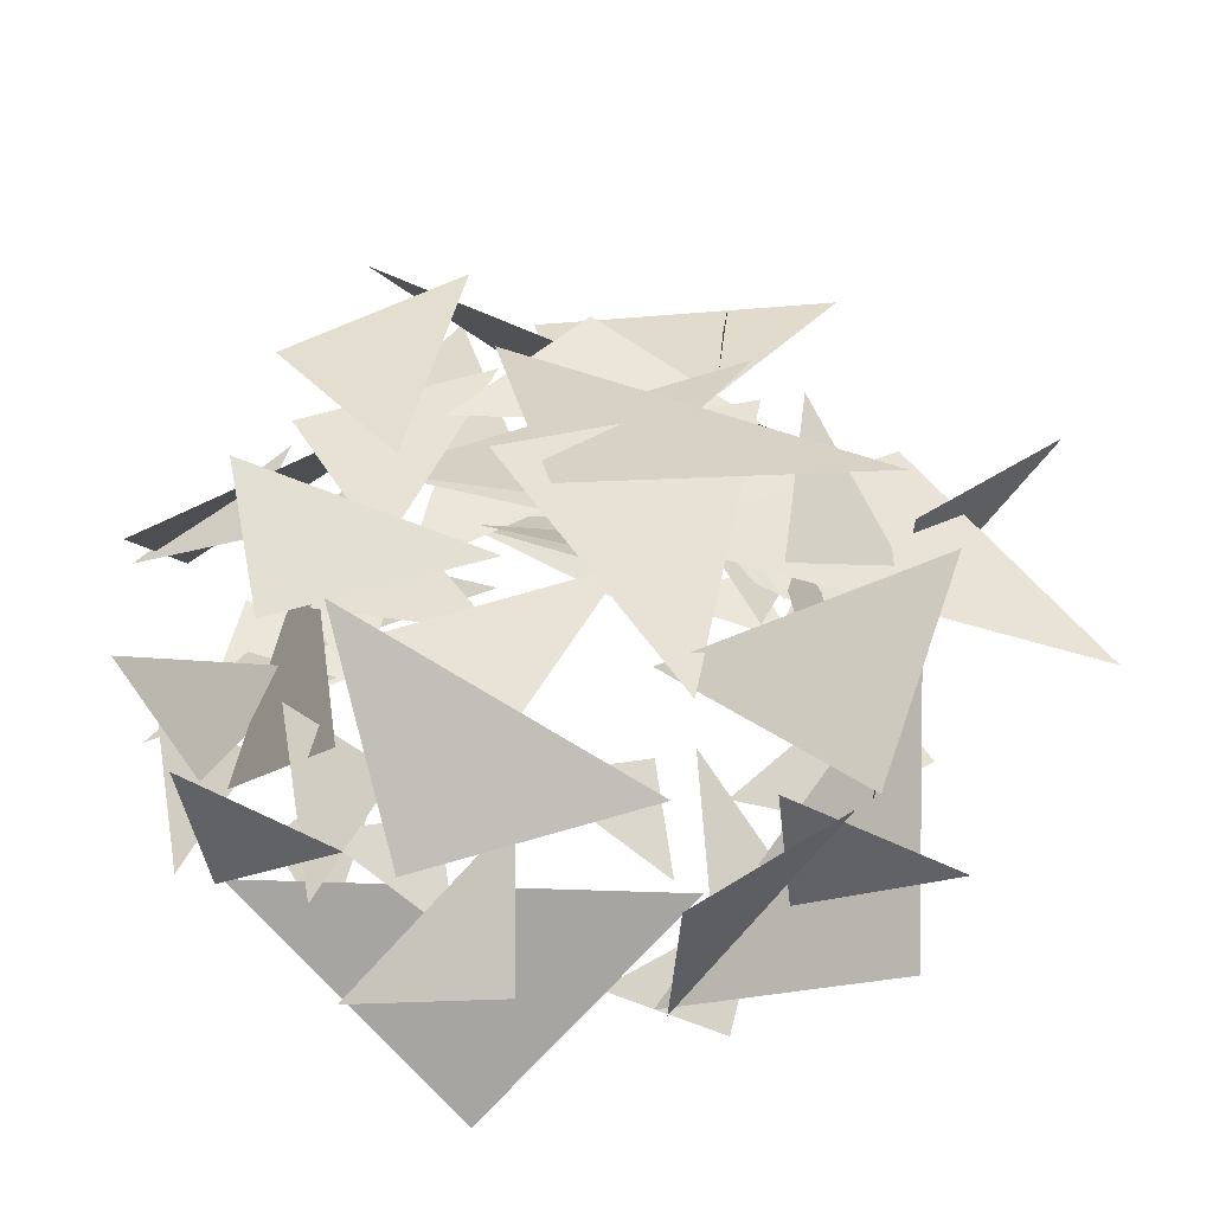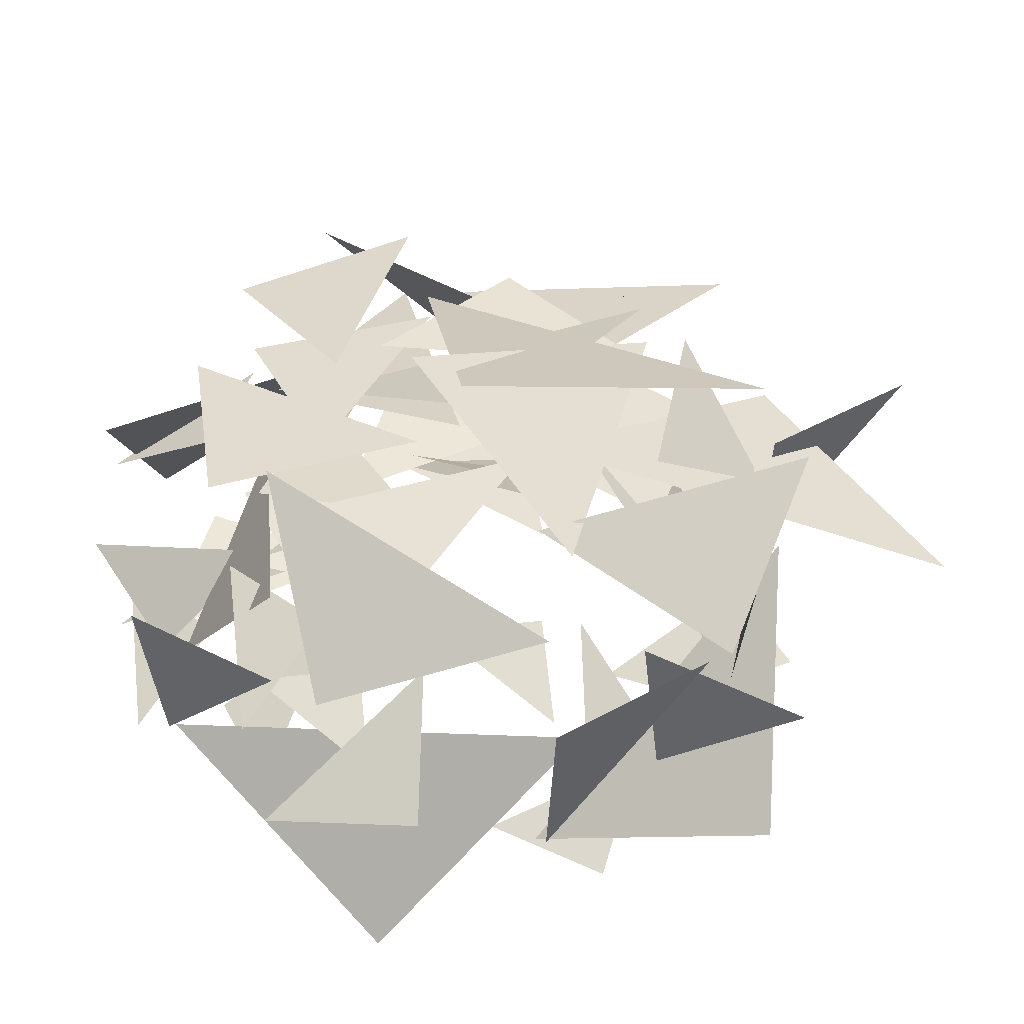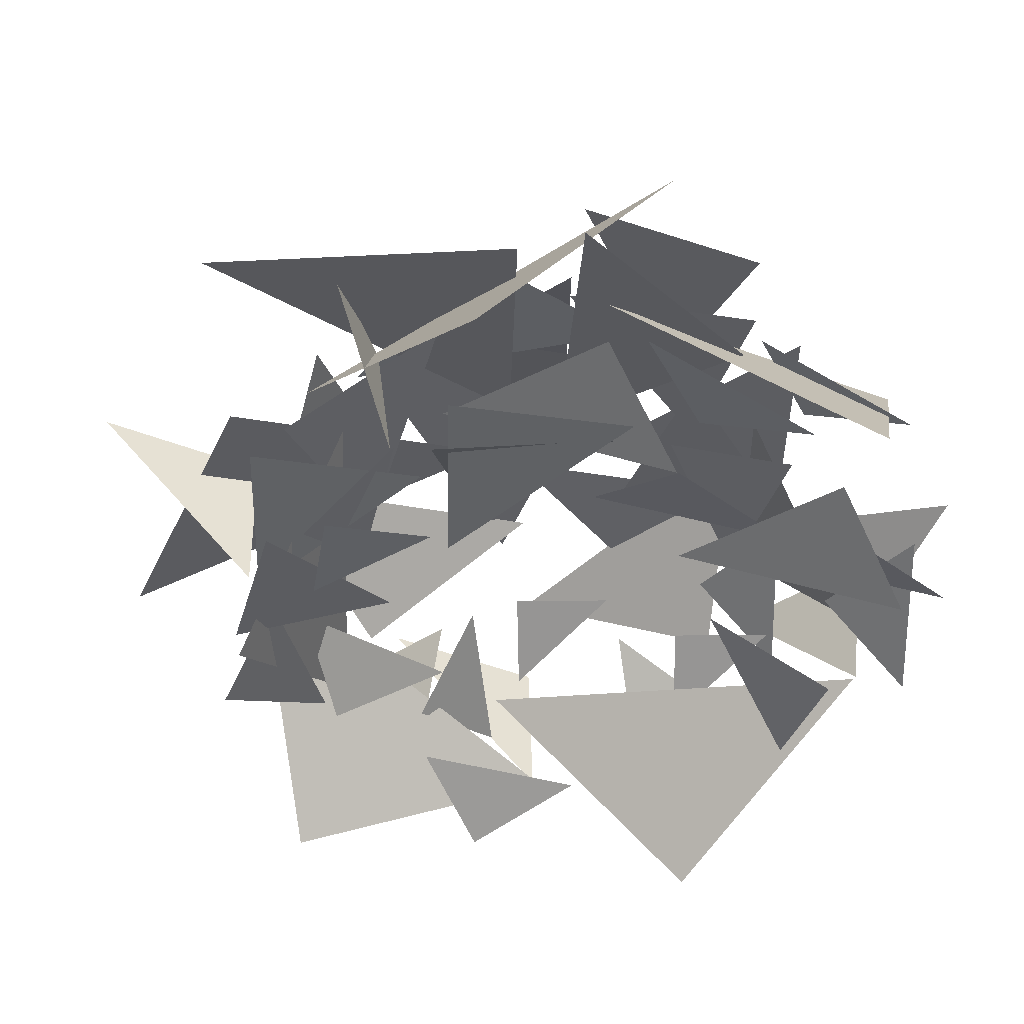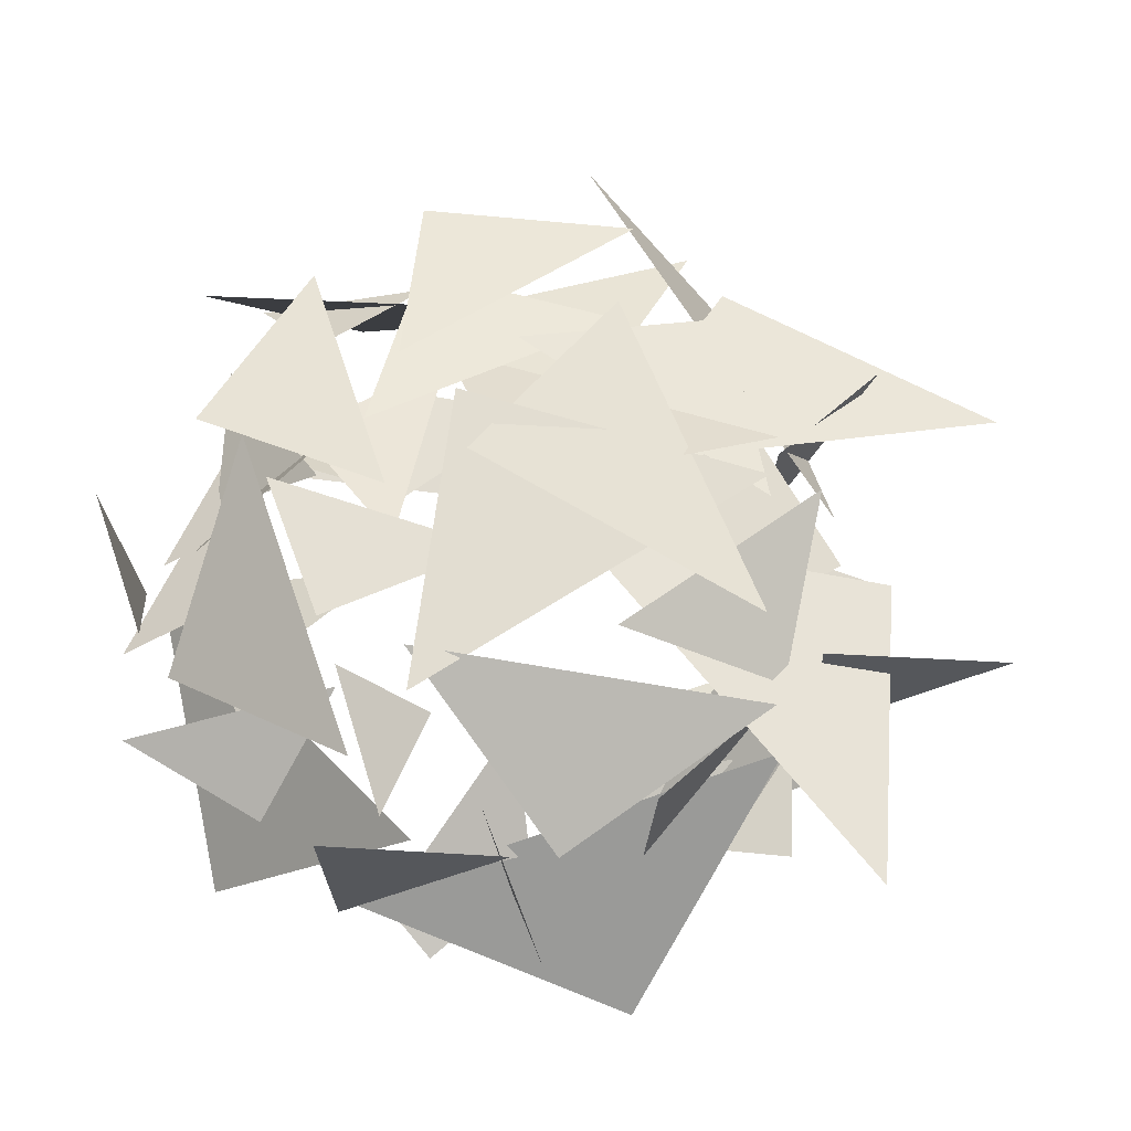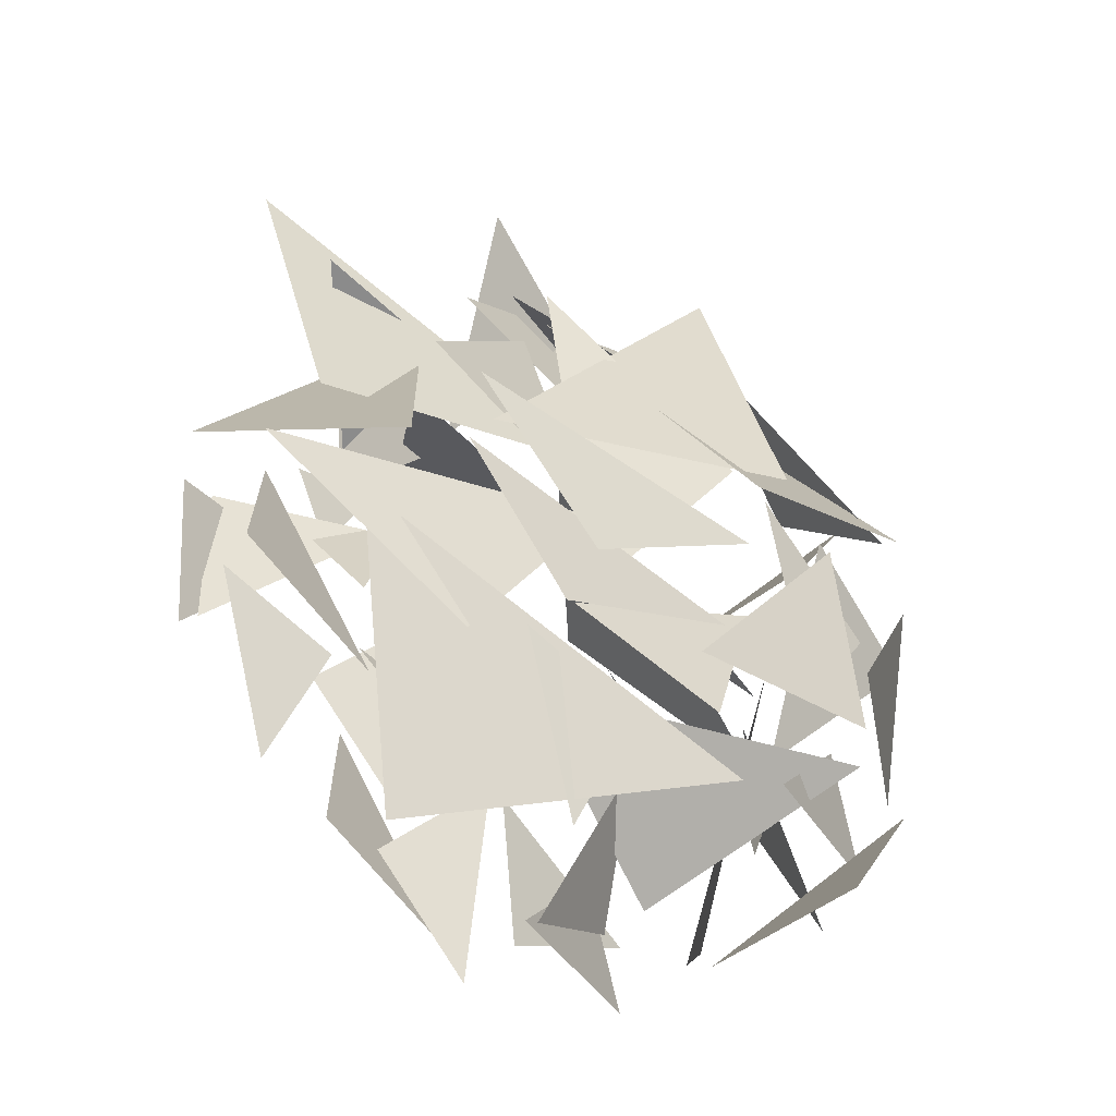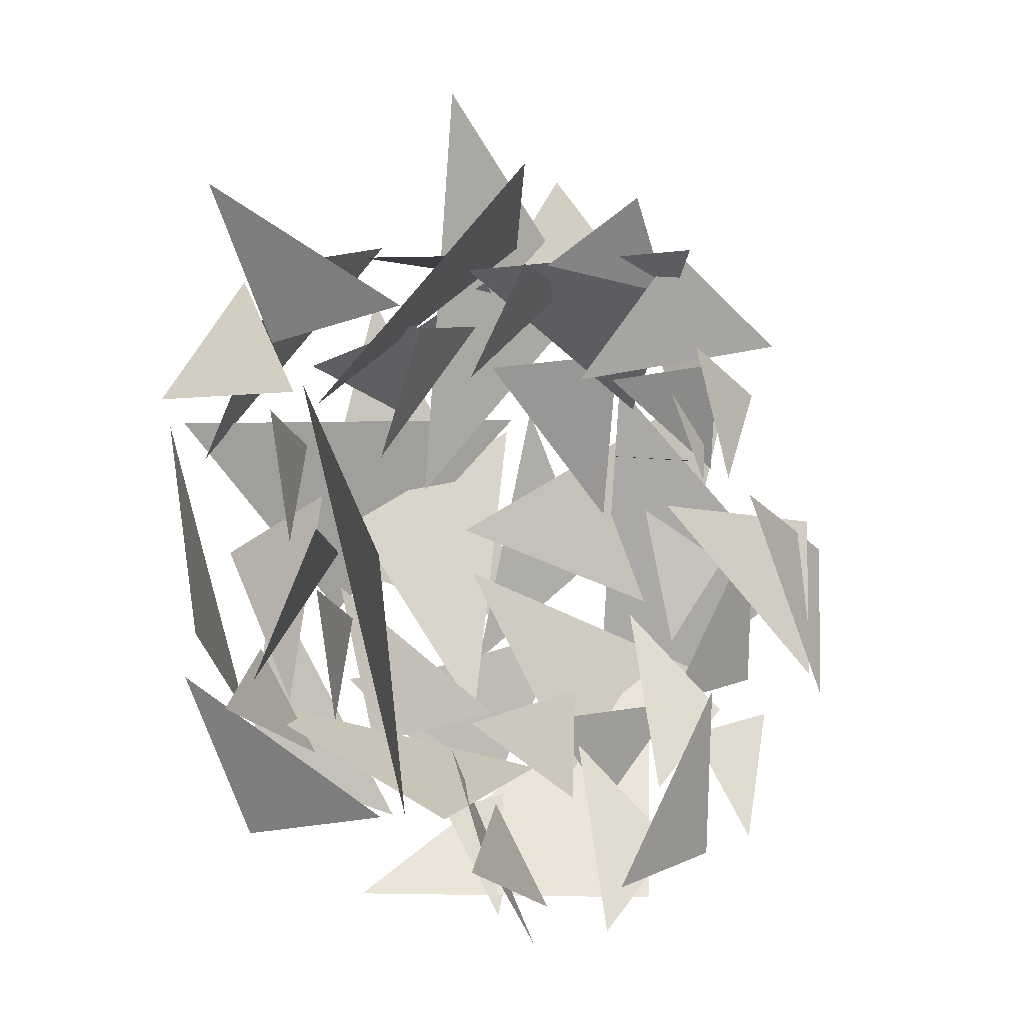
<metadata>
{"format":"obj","ext":"obj","renderer":"f3d","projection":"perspective","resolution":1024,"background":"white","views":[{"elev":46.3,"azim":-86.6,"up":"+Y"},{"elev":40.9,"azim":-84.0,"up":"+Y"},{"elev":-40.1,"azim":104.4,"up":"+Y"},{"elev":55.3,"azim":-46.7,"up":"+Y"},{"elev":-55.4,"azim":138.4,"up":"+Z"},{"elev":-6.8,"azim":-45.9,"up":"+Z"}]}
</metadata>
<code>
v -0.548 -0.00157 0.5628
v -0.2967 0.09208 0.6155
v -0.5409 0.1177 0.317
v 0.5585 0.2218 -0.218
v 0.8266 0.2191 -0.165
v 0.6042 0.09552 -0.4559
v 0.1137 0.5993 -0.3961
v 0.3817 0.5967 -0.3432
v 0.1594 0.473 -0.6341
v -0.4687 0.601 -0.4414
v -0.4287 0.2339 -0.4049
v -0.6401 0.615 -0.1125
v 0.6566 0.2548 0.7364
v 0.5705 0.1931 0.3807
v 0.3046 0.1884 0.8331
v 0.8807 0.08749 0.2327
v 0.7947 0.02581 -0.123
v 0.5287 0.02111 0.3294
v -0.727 -0.07985 0.09023
v -0.5172 0.3889 0.5024
v -0.3908 0.2016 -0.401
v 0.05727 0.9194 0.08379
v -0.4686 0.8524 0.4745
v 0.4463 0.7077 0.5711
v 0.5147 0.5225 0.8526
v 0.1019 0.6607 0.3585
v 0.003966 0.4727 1.265
v 0.9602 0.2295 0.1575
v 0.7789 0.7285 -0.2321
v 0.5912 0.4755 0.6443
v -0.1605 0.2065 -0.4797
v 0.08322 0.2885 -0.6862
v -0.0438 0.42 -0.2572
v -0.6521 0.5672 -0.02311
v -0.5964 0.7383 0.4419
v -0.2754 0.8565 -0.1747
v 0.4048 0.8168 -0.3586
v 0.06522 0.8833 -0.08342
v 0.6808 0.7995 -0.01374
v -0.4412 0.5815 0.6266
v -0.4012 0.2143 0.6631
v -0.6126 0.5955 0.9555
v -0.1214 0.1189 0.783
v 0.1297 0.2267 0.7853
v -0.1695 0.2358 0.5408
v 0.3107 0.05762 0.8746
v 0.633 0.03088 0.6924
v 0.1535 0.2086 0.5743
v 0.7052 0.6818 0.2246
v 0.3478 0.7242 -0.03218
v 0.4452 0.6435 0.5801
v 0.1362 0.01856 0.959
v 0.33 0.1036 0.7862
v -0.05638 0.1114 0.7889
v -0.1036 0.2218 -0.3787
v 0.05364 0.2191 -0.6022
v -0.3025 0.09552 -0.5171
v -0.4471 0.5993 -0.04456
v -0.2899 0.5967 -0.268
v -0.646 0.473 -0.183
v -0.725 0.601 0.4693
v -0.6753 0.2339 0.4475
v -0.494 0.615 0.7594
v 0.8083 0.2548 -0.08076
v 0.4483 0.1931 -0.1466
v 0.7537 0.1884 0.2803
v 0.4391 0.08749 -0.4901
v 0.07909 0.02581 -0.5559
v 0.3845 0.02111 -0.1291
v -0.3281 -0.07985 0.9283
v 0.1338 0.3889 0.904
v -0.6405 0.2016 0.4215
v -0.03145 0.9194 0.2019
v 0.112 0.8524 0.8411
v 0.5719 0.7077 0.04433
v 0.8569 0.5225 0.09618
v 0.2377 0.6607 0.2727
v 1.027 0.4727 0.7305
v 0.4026 0.2295 -0.5933
v -0.02704 0.7285 -0.5858
v 0.6976 0.4755 -0.0584
v -0.6349 0.2065 0.172
v -0.7245 0.2885 -0.1345
v -0.3841 0.42 0.1558
v -0.4173 0.5672 0.8067
v 0.03033 0.7383 0.9447
v -0.4028 0.8565 0.4009
v -0.2946 0.8168 -0.2953
v -0.181 0.8833 0.1267
v 0.1327 0.7995 -0.4075
v 0.2621 0.5815 0.8779
v 0.3117 0.2143 0.8561
v 0.493 0.5955 1.168
v 0.5349 0.1189 0.6492
v 0.639 0.2267 0.4206
v 0.294 0.2358 0.5947
v 0.7941 0.05762 0.2915
v 0.7586 0.03088 -0.07696
v 0.4558 0.2086 0.3132
v 0.3604 0.6818 -0.333
v -0.01941 0.7242 -0.1107
v 0.5796 0.6435 0.04895
v 0.6048 0.07152 0.5764
v 0.5141 0.07152 0.3721
v 0.4006 0.07152 0.6671
v -0.368 0.3911 0.01368
v -0.4175 0.3889 -0.2043
v -0.5611 0.2878 0.05854
v -0.3535 0.5618 0.4054
v -0.403 0.5596 0.1875
v -0.5466 0.4585 0.4503
v -0.1938 0.5632 0.8558
v -0.1798 0.2629 0.8138
v 0.109 0.5747 0.8747
v 0.3128 0.28 -0.3767
v 0.0755 0.2295 -0.1942
v 0.5021 0.2257 -0.1456
v -0.1164 -0.01325 -0.3656
v -0.3785 0.02217 -0.2165
v 0.03236 0.1167 -0.1351
v 0.3025 0.00619 0.8666
v 0.5409 0.3896 0.5728
v -0.1765 0.2365 0.7784
v 0.02405 0.8236 0.2882
v 0.4908 0.7688 0.5515
v 0.2591 0.6504 -0.1645
v 0.4469 0.4989 -0.3092
v 0.2146 0.6121 0.1636
v 0.9251 0.4582 -0.06448
v -0.2208 0.2593 -0.4113
v -0.4518 0.6675 -0.1464
v 0.2657 0.4605 -0.2972
v -0.3249 0.2405 0.6382
v -0.5602 0.3076 0.5245
v -0.1973 0.4151 0.477
v 0.1798 0.5355 0.854
v 0.5089 0.6755 0.6579
v -0.0587 0.7722 0.6227
v -0.4221 0.7397 0.1753
v -0.1036 0.7941 0.3378
v -0.256 0.7256 -0.1456
v 0.5954 0.5472 0.4805
v 0.6094 0.2469 0.4385
v 0.8982 0.5586 0.4994
v 0.6062 0.1688 0.1895
v 0.5244 0.2569 0.001023
v 0.441 0.2644 0.3059
v 0.5311 0.1187 -0.164
v 0.2878 0.09678 -0.3444
v 0.3588 0.2422 0.05331
v -0.08593 0.6292 -0.243
v -0.1592 0.6639 0.1095
v 0.2662 0.598 -0.1667
v 0.5353 0.4331 0.7129
v 0.6236 0.5609 0.3357
v 0.1372 0.4714 0.6326
v 0.3053 0.07431 -0.4678
v 0.06212 0.05243 -0.6481
v 0.1331 0.1978 -0.2504
v -0.548 -0.00157 0.5628
v -0.2967 0.09208 0.6155
v -0.5409 0.1177 0.317
v 0.5585 0.2218 -0.218
v 0.8266 0.2191 -0.165
v 0.6042 0.09552 -0.4559
v 0.1137 0.5993 -0.3961
v 0.3817 0.5967 -0.3432
v 0.1594 0.473 -0.6341
v -0.4687 0.601 -0.4414
v -0.4287 0.2339 -0.4049
v -0.6401 0.615 -0.1125
v 0.6566 0.2548 0.7364
v 0.5705 0.1931 0.3807
v 0.3046 0.1884 0.8331
v 0.8807 0.08749 0.2327
v 0.7947 0.02581 -0.123
v 0.5287 0.02111 0.3294
v -0.727 -0.07985 0.09023
v -0.5172 0.3889 0.5024
v -0.3908 0.2016 -0.401
v 0.05727 0.9194 0.08379
v -0.4686 0.8524 0.4745
v 0.4463 0.7077 0.5711
v 0.5147 0.5225 0.8526
v 0.1019 0.6607 0.3585
v 0.003966 0.4727 1.265
v 0.9602 0.2295 0.1575
v 0.7789 0.7285 -0.2321
v 0.5912 0.4755 0.6443
v -0.1605 0.2065 -0.4797
v 0.08322 0.2885 -0.6862
v -0.0438 0.42 -0.2572
v -0.6521 0.5672 -0.02311
v -0.5964 0.7383 0.4419
v -0.2754 0.8565 -0.1747
v 0.4048 0.8168 -0.3586
v 0.06522 0.8833 -0.08342
v 0.6808 0.7995 -0.01374
v -0.4412 0.5815 0.6266
v -0.4012 0.2143 0.6631
v -0.6126 0.5955 0.9555
v -0.1214 0.1189 0.783
v 0.1297 0.2267 0.7853
v -0.1695 0.2358 0.5408
v 0.3107 0.05762 0.8746
v 0.633 0.03088 0.6924
v 0.1535 0.2086 0.5743
v 0.7052 0.6818 0.2246
v 0.3478 0.7242 -0.03218
v 0.4452 0.6435 0.5801
v 0.1362 0.01856 0.959
v 0.33 0.1036 0.7862
v -0.05638 0.1114 0.7889
v -0.1036 0.2218 -0.3787
v 0.05364 0.2191 -0.6022
v -0.3025 0.09552 -0.5171
v -0.4471 0.5993 -0.04456
v -0.2899 0.5967 -0.268
v -0.646 0.473 -0.183
v -0.725 0.601 0.4693
v -0.6753 0.2339 0.4475
v -0.494 0.615 0.7594
v 0.8083 0.2548 -0.08076
v 0.4483 0.1931 -0.1466
v 0.7537 0.1884 0.2803
v 0.4391 0.08749 -0.4901
v 0.07909 0.02581 -0.5559
v 0.3845 0.02111 -0.1291
v -0.3281 -0.07985 0.9283
v 0.1338 0.3889 0.904
v -0.6405 0.2016 0.4215
v -0.03145 0.9194 0.2019
v 0.112 0.8524 0.8411
v 0.5719 0.7077 0.04433
v 0.8569 0.5225 0.09618
v 0.2377 0.6607 0.2727
v 1.027 0.4727 0.7305
v 0.4026 0.2295 -0.5933
v -0.02704 0.7285 -0.5858
v 0.6976 0.4755 -0.0584
v -0.6349 0.2065 0.172
v -0.7245 0.2885 -0.1345
v -0.3841 0.42 0.1558
v -0.4173 0.5672 0.8067
v 0.03033 0.7383 0.9447
v -0.4028 0.8565 0.4009
v -0.2946 0.8168 -0.2953
v -0.181 0.8833 0.1267
v 0.1327 0.7995 -0.4075
v 0.2621 0.5815 0.8779
v 0.3117 0.2143 0.8561
v 0.493 0.5955 1.168
v 0.5349 0.1189 0.6492
v 0.639 0.2267 0.4206
v 0.294 0.2358 0.5947
v 0.7941 0.05762 0.2915
v 0.7586 0.03088 -0.07696
v 0.4558 0.2086 0.3132
v 0.3604 0.6818 -0.333
v -0.01941 0.7242 -0.1107
v 0.5796 0.6435 0.04895
v 0.6048 0.07152 0.5764
v 0.5141 0.07152 0.3721
v 0.4006 0.07152 0.6671
v -0.368 0.3911 0.01368
v -0.4175 0.3889 -0.2043
v -0.5611 0.2878 0.05854
v -0.3535 0.5618 0.4054
v -0.403 0.5596 0.1875
v -0.5466 0.4585 0.4503
v -0.1938 0.5632 0.8558
v -0.1798 0.2629 0.8138
v 0.109 0.5747 0.8747
v 0.3128 0.28 -0.3767
v 0.0755 0.2295 -0.1942
v 0.5021 0.2257 -0.1456
v -0.1164 -0.01325 -0.3656
v -0.3785 0.02217 -0.2165
v 0.03236 0.1167 -0.1351
v 0.3025 0.00619 0.8666
v 0.5409 0.3896 0.5728
v -0.1765 0.2365 0.7784
v 0.02405 0.8236 0.2882
v 0.4908 0.7688 0.5515
v 0.2591 0.6504 -0.1645
v 0.4469 0.4989 -0.3092
v 0.2146 0.6121 0.1636
v 0.9251 0.4582 -0.06448
v -0.2208 0.2593 -0.4113
v -0.4518 0.6675 -0.1464
v 0.2657 0.4605 -0.2972
v -0.3249 0.2405 0.6382
v -0.5602 0.3076 0.5245
v -0.1973 0.4151 0.477
v 0.1798 0.5355 0.854
v 0.5089 0.6755 0.6579
v -0.0587 0.7722 0.6227
v -0.4221 0.7397 0.1753
v -0.1036 0.7941 0.3378
v -0.256 0.7256 -0.1456
v 0.5954 0.5472 0.4805
v 0.6094 0.2469 0.4385
v 0.8982 0.5586 0.4994
v 0.6062 0.1688 0.1895
v 0.5244 0.2569 0.001023
v 0.441 0.2644 0.3059
v 0.5311 0.1187 -0.164
v 0.2878 0.09678 -0.3444
v 0.3588 0.2422 0.05331
v -0.08593 0.6292 -0.243
v -0.1592 0.6639 0.1095
v 0.2662 0.598 -0.1667
v 0.5353 0.4331 0.7129
v 0.6236 0.5609 0.3357
v 0.1372 0.4714 0.6326
v 0.3053 0.07431 -0.4678
v 0.06212 0.05243 -0.6481
v 0.1331 0.1978 -0.2504
f 1 2 3
f 4 5 6
f 7 8 9
f 10 11 12
f 13 14 15
f 16 17 18
f 19 20 21
f 22 23 24
f 25 26 27
f 28 29 30
f 31 32 33
f 34 35 36
f 37 38 39
f 40 41 42
f 43 44 45
f 46 47 48
f 49 50 51
f 52 53 54
f 55 56 57
f 58 59 60
f 61 62 63
f 64 65 66
f 67 68 69
f 70 71 72
f 73 74 75
f 76 77 78
f 79 80 81
f 82 83 84
f 85 86 87
f 88 89 90
f 91 92 93
f 94 95 96
f 97 98 99
f 100 101 102
f 103 104 105
f 106 107 108
f 109 110 111
f 112 113 114
f 115 116 117
f 118 119 120
f 121 122 123
f 124 125 126
f 127 128 129
f 130 131 132
f 133 134 135
f 136 137 138
f 139 140 141
f 142 143 144
f 145 146 147
f 148 149 150
f 151 152 153
f 154 155 156
f 157 158 159
f 160 162 161
f 163 165 164
f 166 168 167
f 169 171 170
f 172 174 173
f 175 177 176
f 178 180 179
f 181 183 182
f 184 186 185
f 187 189 188
f 190 192 191
f 193 195 194
f 196 198 197
f 199 201 200
f 202 204 203
f 205 207 206
f 208 210 209
f 211 213 212
f 214 216 215
f 217 219 218
f 220 222 221
f 223 225 224
f 226 228 227
f 229 231 230
f 232 234 233
f 235 237 236
f 238 240 239
f 241 243 242
f 244 246 245
f 247 249 248
f 250 252 251
f 253 255 254
f 256 258 257
f 259 261 260
f 262 264 263
f 265 267 266
f 268 270 269
f 271 273 272
f 274 276 275
f 277 279 278
f 280 282 281
f 283 285 284
f 286 288 287
f 289 291 290
f 292 294 293
f 295 297 296
f 298 300 299
f 301 303 302
f 304 306 305
f 307 309 308
f 310 312 311
f 313 315 314
f 316 318 317

</code>
